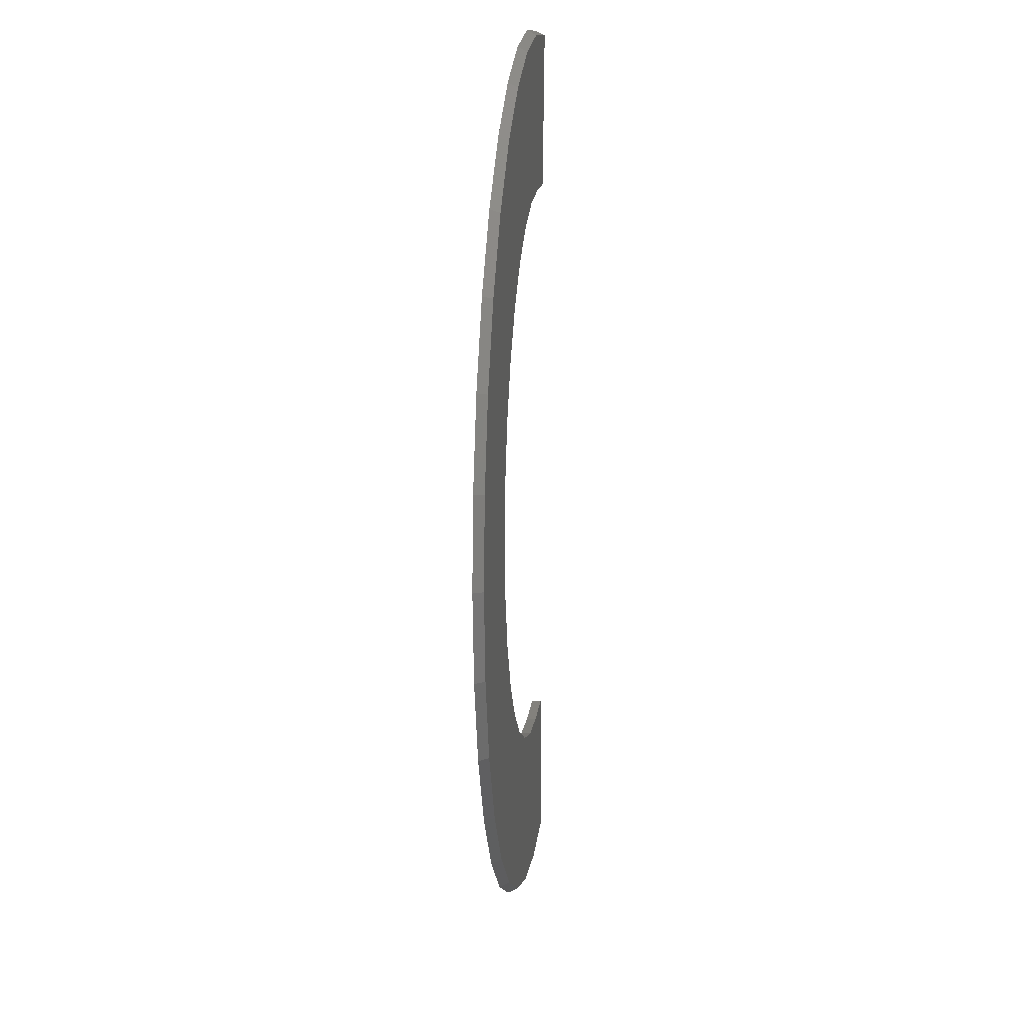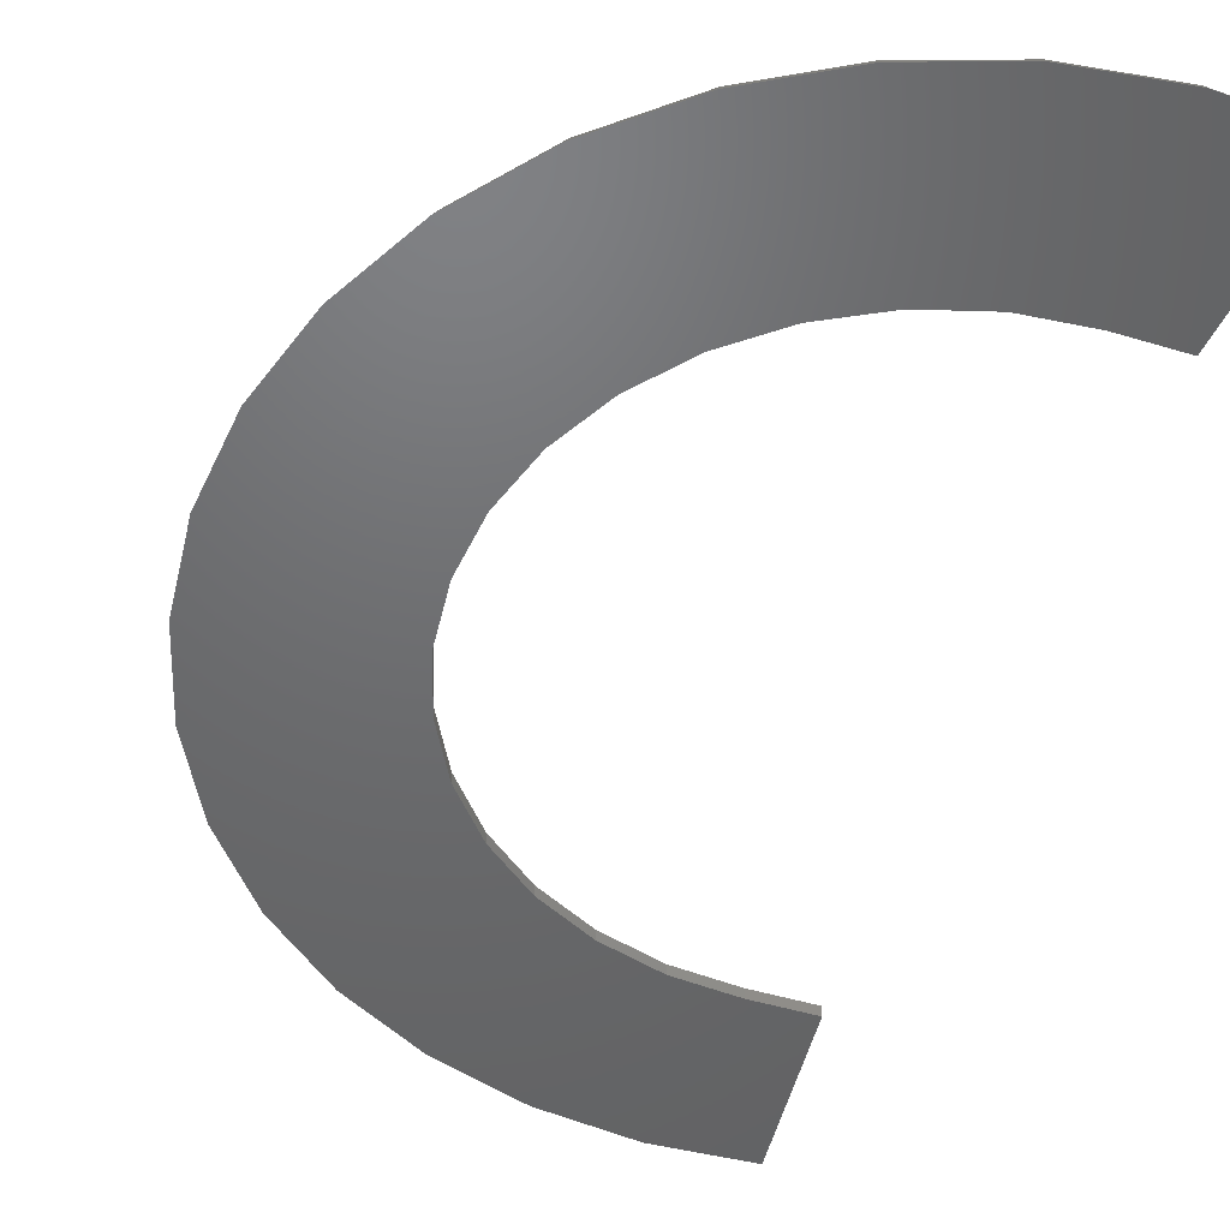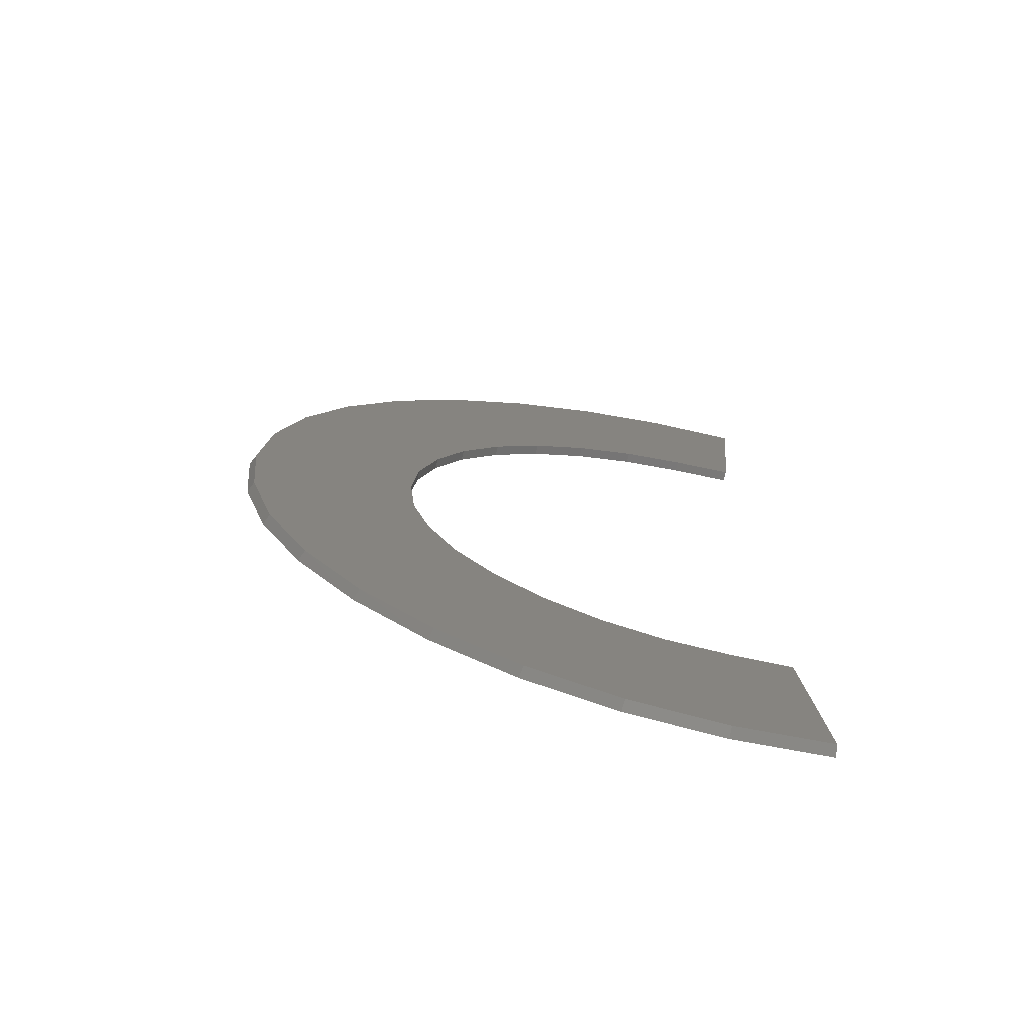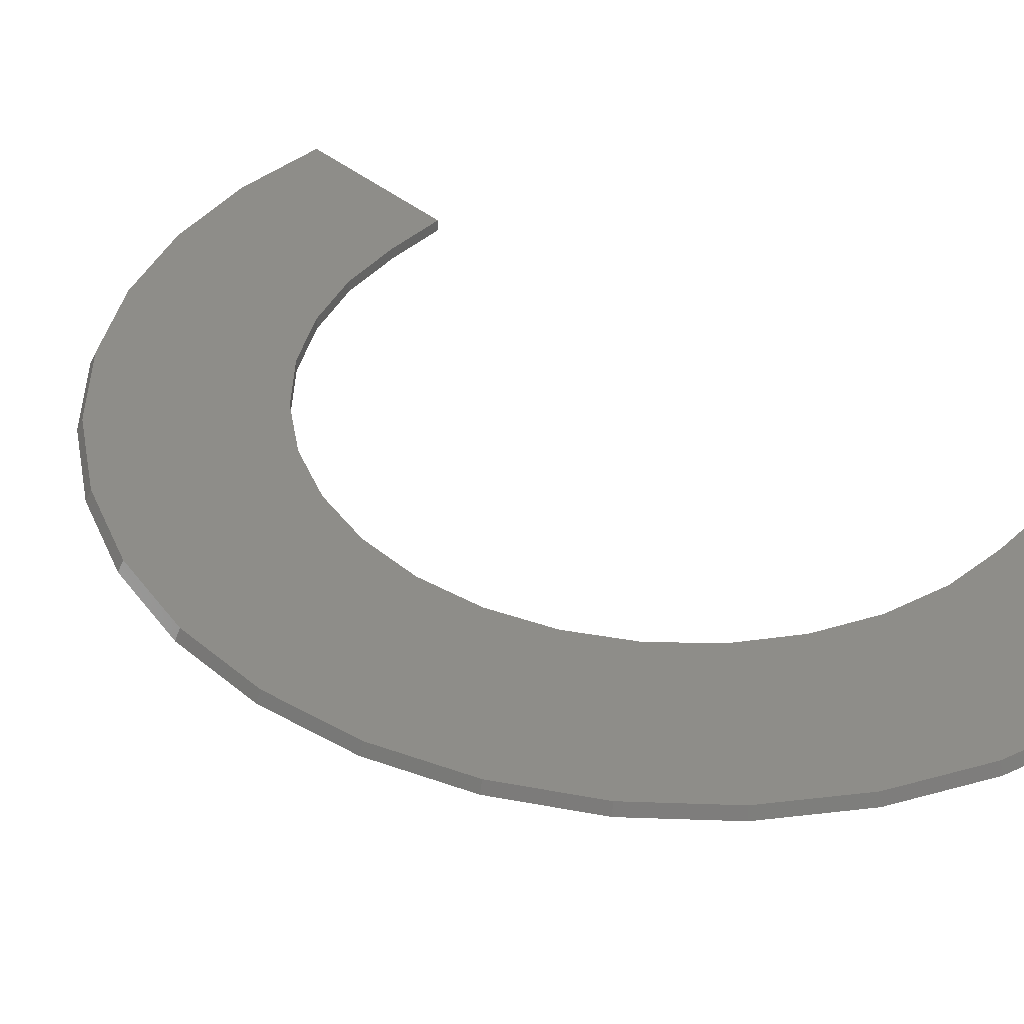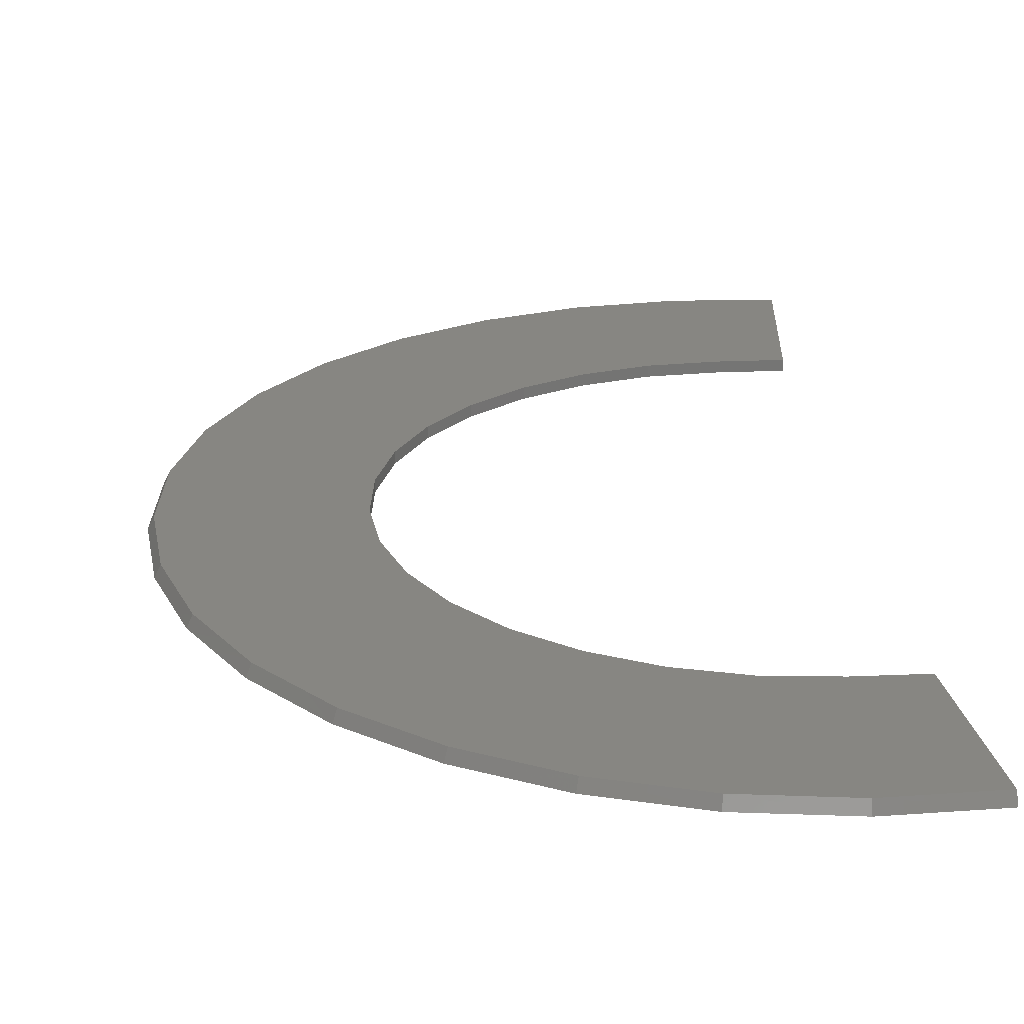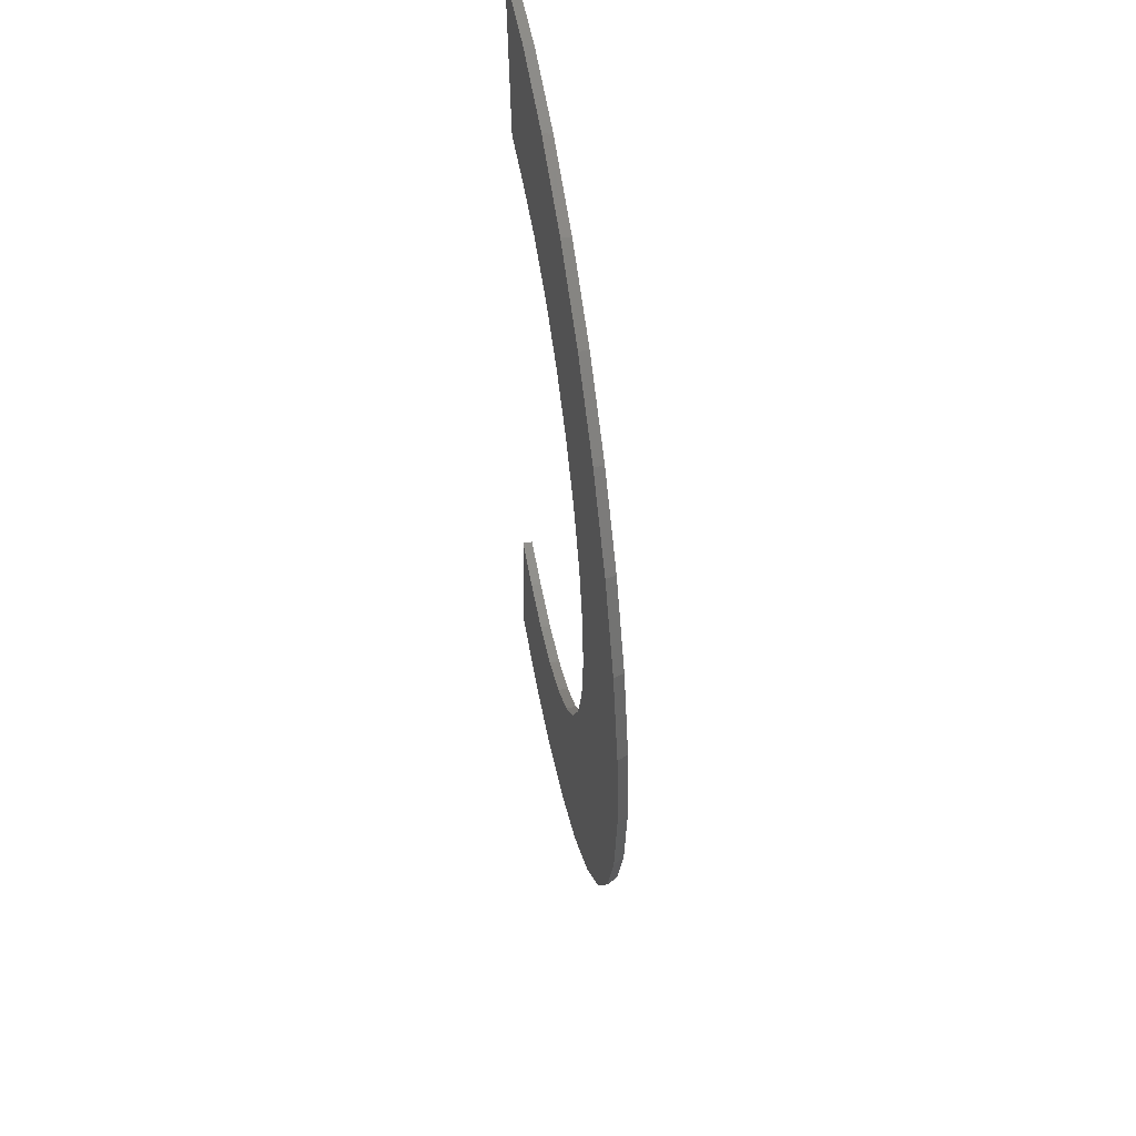
<metadata>
{"format":"stl","ext":"stl","renderer":"f3d","projection":"perspective","resolution":1024,"background":"white","views":[{"elev":15.8,"azim":-83.5,"up":"+Y"},{"elev":-48.3,"azim":-18.7,"up":"+Z"},{"elev":-72.3,"azim":-12.0,"up":"+Y"},{"elev":38.9,"azim":-49.2,"up":"+Z"},{"elev":22.9,"azim":-4.3,"up":"+Z"},{"elev":54.5,"azim":-100.0,"up":"+Y"}]}
</metadata>
<code>
# stl→obj: 76 verts, 148 faces
v -0.184 0.4405 0.01562
v -0.09379 0.4679 0.01562
v -0.6156 0.398 0.01562
v -0.3399 0.3363 0.01562
v -0.6805 0.2725 0.01562
v -0.3997 0.2635 0.01562
v 0.09095 0.4771 0.01562
v 0.1162 0.7292 0.01562
v -0.02491 0.7366 0.01562
v -0.1648 0.7171 0.01562
v -0.2985 0.6714 0.01562
v -0.421 0.6011 0.01562
v -0.528 0.5089 0.01562
v 0 0.4771 0.01562
v -0.528 -0.5161 0.01562
v 0.1162 -0.7365 0.01562
v 0.09095 -0.4844 0.01562
v 0 -0.4844 0.01562
v -0.09379 -0.4751 0.01562
v -0.184 -0.4478 0.01562
v -0.2671 -0.4034 0.01562
v -0.6156 -0.4052 0.01562
v -0.421 -0.6083 0.01562
v -0.2985 -0.6786 0.01562
v -0.1648 -0.7243 0.01562
v -0.02491 -0.7438 0.01562
v -0.2671 0.3961 0.01562
v -0.4442 0.1804 0.01562
v -0.7204 0.137 0.01562
v -0.4715 0.09017 0.01562
v -0.7338 -0.003618 0.01562
v -0.4808 -0.003618 0.01562
v -0.4715 -0.09741 0.01562
v -0.7204 -0.1442 0.01562
v -0.4442 -0.1876 0.01562
v -0.3997 -0.2707 0.01562
v -0.6805 -0.2797 0.01562
v -0.3399 -0.3436 0.01562
v 0.09095 -0.4844 0
v 0.1169 -0.7442 0
v 0.1169 0.737 0
v 0.09095 0.4771 0
v -0.6222 0.4021 0
v -0.09379 0.4679 0
v -0.184 0.4405 0
v -0.3997 0.2635 0
v -0.6877 0.2753 0
v -0.3399 0.3363 0
v -0.5338 0.5141 0
v -0.4257 0.6074 0
v -0.3019 0.6784 0
v -0.1669 0.7246 0
v -0.02558 0.7444 0
v 0 0.4771 0
v -0.5338 -0.5214 0
v -0.6222 -0.4093 0
v -0.2671 -0.4034 0
v -0.184 -0.4478 0
v -0.09379 -0.4751 0
v 0 -0.4844 0
v -0.02558 -0.7516 0
v -0.1669 -0.7319 0
v -0.3019 -0.6856 0
v -0.4257 -0.6146 0
v -0.2671 0.3961 0
v -0.4808 -0.003618 0
v -0.7416 -0.003618 0
v -0.4715 0.09017 0
v -0.728 0.1384 0
v -0.4442 0.1804 0
v -0.4442 -0.1876 0
v -0.728 -0.1457 0
v -0.4715 -0.09741 0
v -0.3399 -0.3436 0
v -0.6877 -0.2826 0
v -0.3997 -0.2707 0
f 1 2 3
f 4 5 6
f 7 8 9
f 7 9 10
f 7 10 11
f 7 11 12
f 7 12 13
f 13 3 2
f 13 2 14
f 13 14 7
f 15 16 17
f 15 17 18
f 15 18 19
f 15 19 20
f 15 20 21
f 15 21 22
f 16 15 23
f 16 23 24
f 16 24 25
f 16 25 26
f 5 4 3
f 3 4 27
f 3 27 1
f 6 5 28
f 28 5 29
f 28 29 30
f 30 29 31
f 30 31 32
f 32 31 33
f 33 31 34
f 33 34 35
f 35 34 36
f 36 34 37
f 36 37 38
f 38 37 22
f 38 22 21
f 17 16 39
f 39 16 40
f 8 7 41
f 41 7 42
f 43 44 45
f 46 47 48
f 42 49 50
f 42 50 51
f 42 51 52
f 42 52 53
f 42 53 41
f 49 42 54
f 49 54 44
f 49 44 43
f 55 56 57
f 55 57 58
f 55 58 59
f 55 59 60
f 55 60 39
f 55 39 40
f 40 61 62
f 40 62 63
f 40 63 64
f 40 64 55
f 45 65 43
f 43 65 48
f 43 48 47
f 66 67 68
f 68 67 69
f 68 69 70
f 70 69 47
f 70 47 46
f 71 72 73
f 73 72 67
f 73 67 66
f 57 56 74
f 74 56 75
f 74 75 76
f 76 75 72
f 76 72 71
f 13 43 3
f 3 43 47
f 3 47 5
f 5 47 69
f 5 69 29
f 29 69 67
f 29 67 31
f 31 67 72
f 31 72 34
f 43 13 49
f 49 13 12
f 49 12 50
f 50 12 11
f 50 11 51
f 51 11 10
f 51 10 52
f 52 10 9
f 52 9 53
f 53 9 8
f 53 8 41
f 64 15 55
f 55 15 22
f 55 22 56
f 56 22 37
f 56 37 75
f 75 37 34
f 75 34 72
f 15 64 23
f 23 64 63
f 23 63 24
f 24 63 62
f 24 62 25
f 25 62 61
f 25 61 26
f 26 61 40
f 26 40 16
f 18 17 60
f 60 17 39
f 7 14 42
f 42 14 54
f 66 33 73
f 73 33 35
f 73 35 71
f 71 35 36
f 71 36 76
f 76 36 38
f 76 38 74
f 74 38 21
f 74 21 57
f 57 21 20
f 57 20 58
f 58 20 19
f 58 19 59
f 59 19 18
f 59 18 60
f 33 66 32
f 32 66 68
f 32 68 30
f 30 68 70
f 30 70 28
f 28 70 46
f 28 46 6
f 6 46 48
f 6 48 4
f 4 48 65
f 4 65 27
f 27 65 45
f 27 45 1
f 1 45 44
f 1 44 2
f 2 44 54
f 2 54 14

</code>
